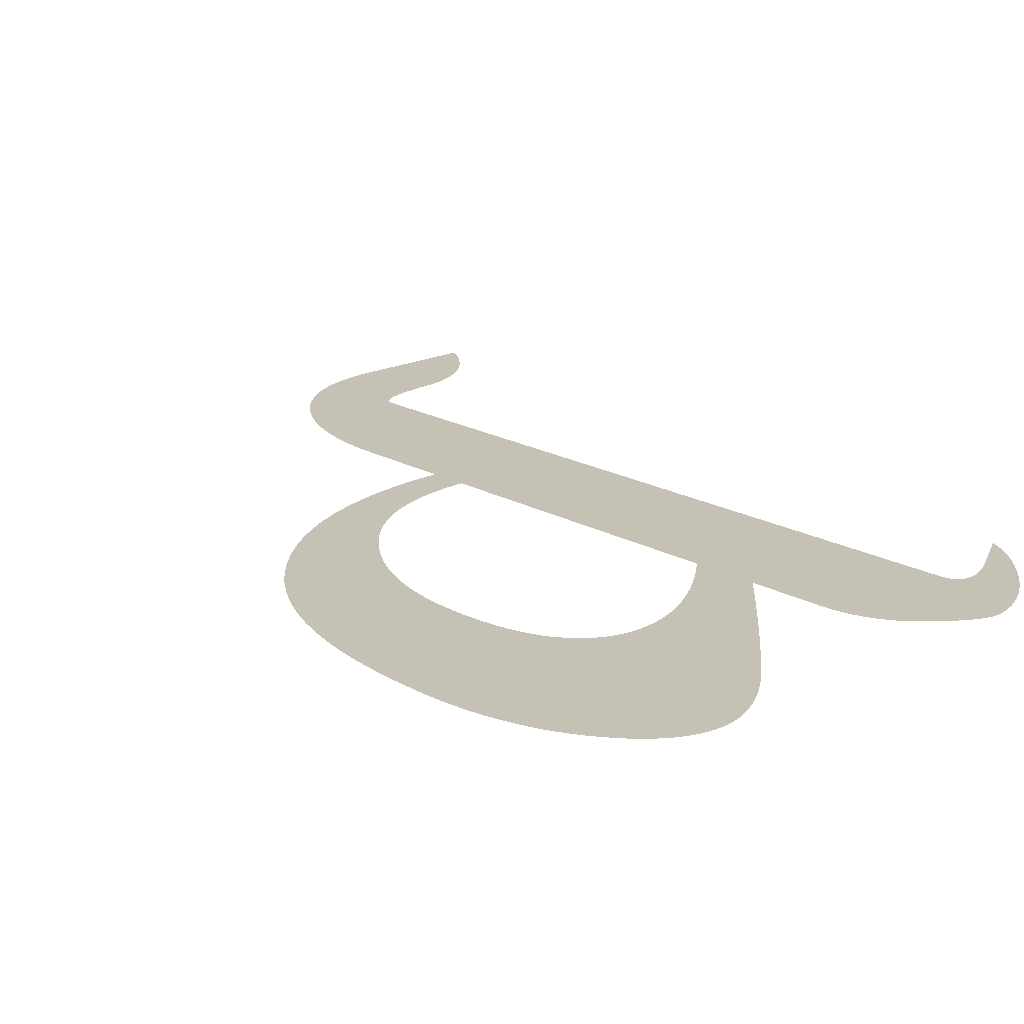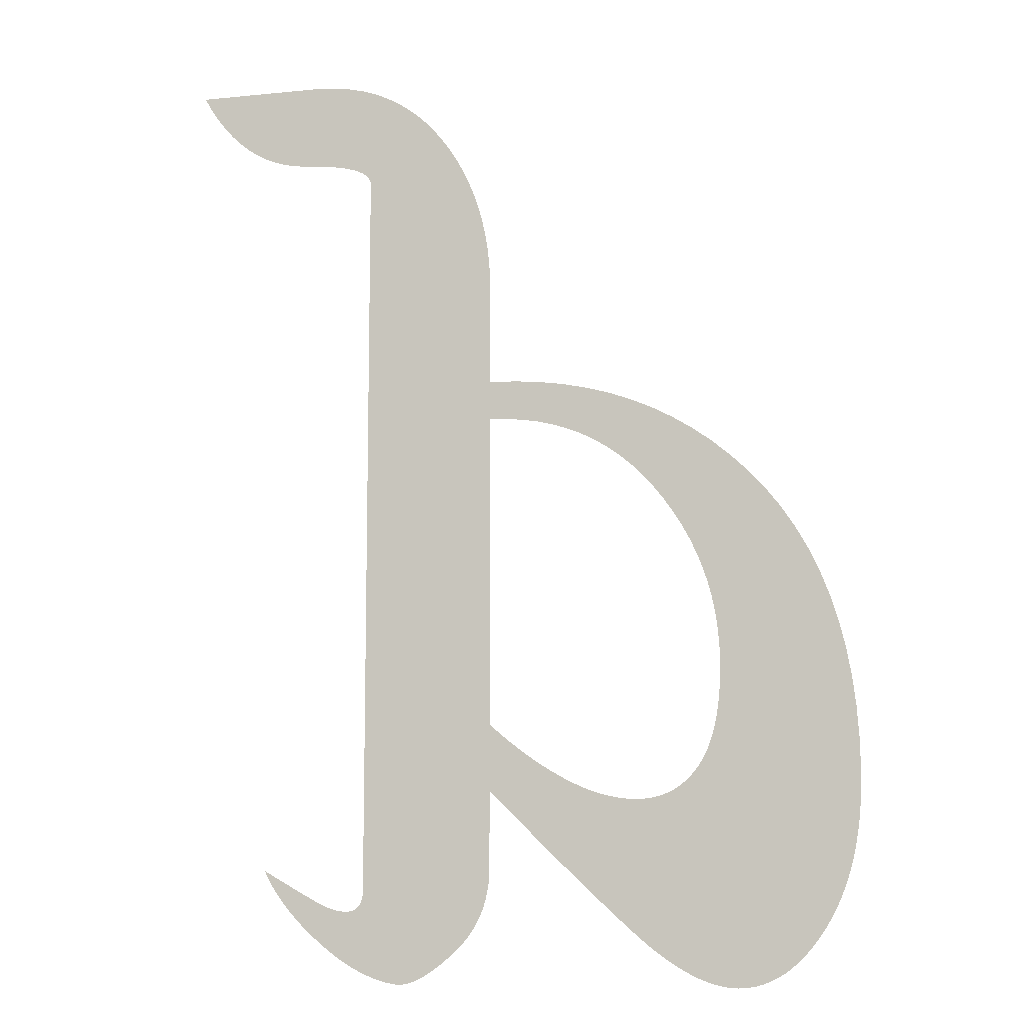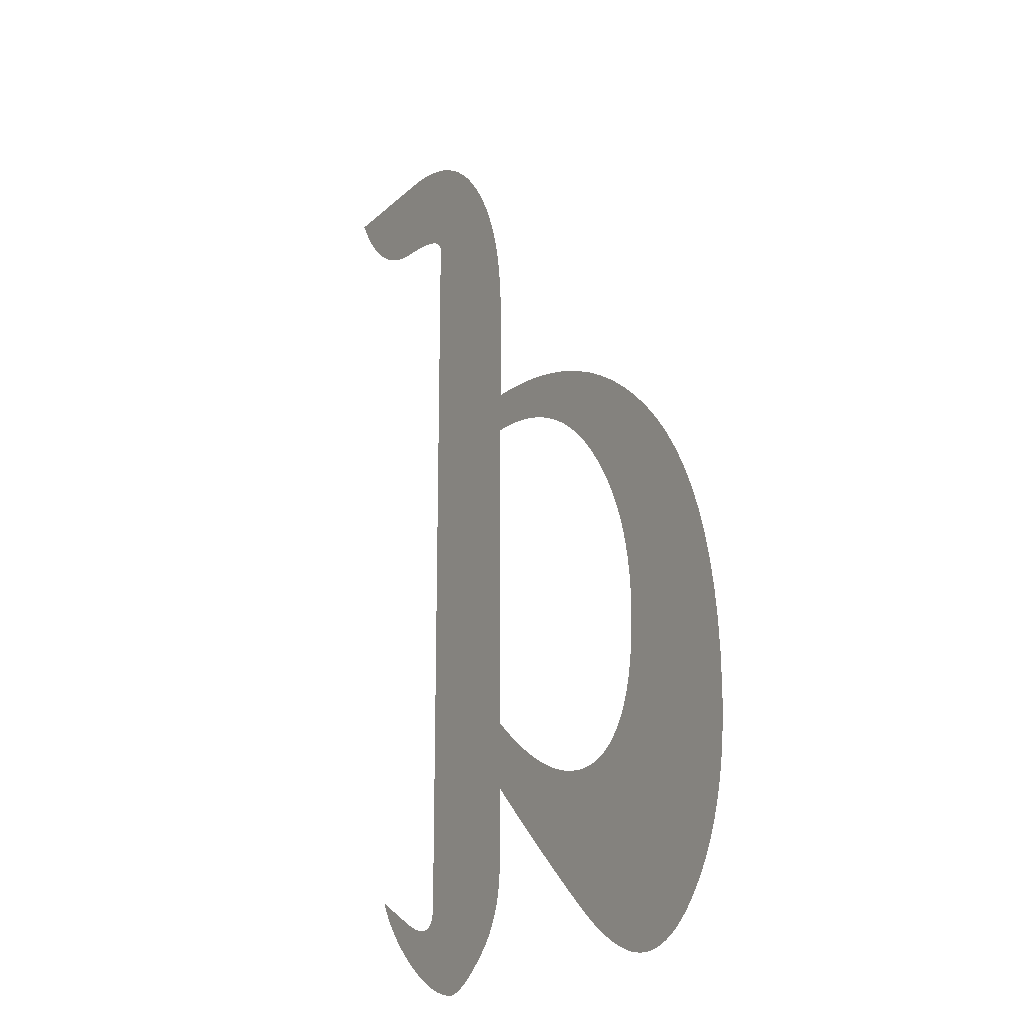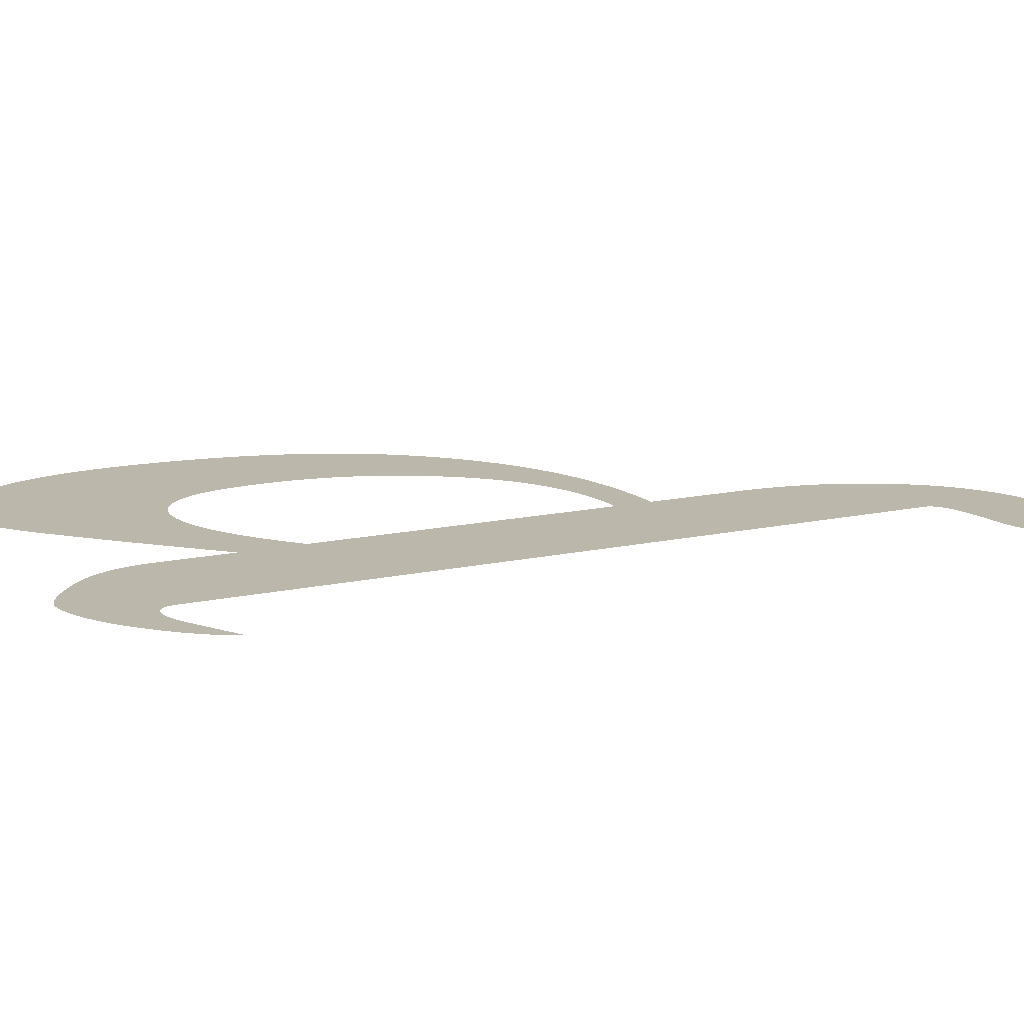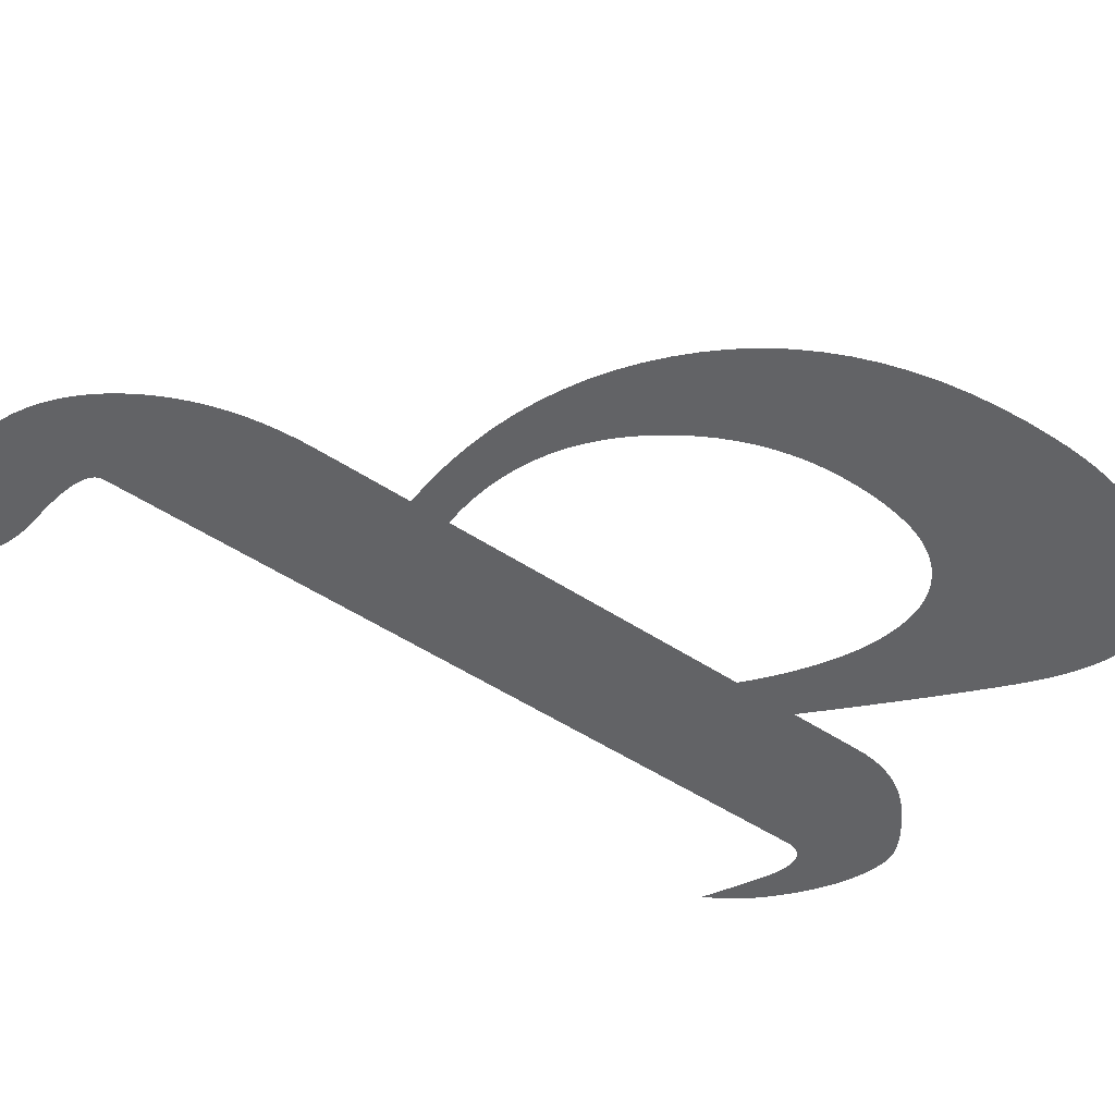
<metadata>
{"format":"obj","ext":"obj","renderer":"f3d","projection":"perspective","resolution":1024,"background":"white","views":[{"elev":18.7,"azim":-42.8,"up":"+Z"},{"elev":-9.8,"azim":-165.3,"up":"+Y"},{"elev":-19.6,"azim":-121.2,"up":"+Y"},{"elev":14.2,"azim":63.7,"up":"+Z"},{"elev":-50.9,"azim":-125.8,"up":"+Z"}]}
</metadata>
<code>
o Text
v 0.3235 0.04899 0
v 0.3237 0.04723 0
v 0.324 0.04563 0
v 0.3245 0.04418 0
v 0.3251 0.04289 0
v 0.3258 0.04174 0
v 0.3266 0.04075 0
v 0.3276 0.03991 0
v 0.3287 0.03923 0
v 0.33 0.03869 0
v 0.3313 0.03831 0
v 0.3328 0.03808 0
v 0.3345 0.03801 0
v 0.3357 0.03805 0
v 0.3371 0.03816 0
v 0.3384 0.03835 0
v 0.3399 0.03862 0
v 0.3413 0.03896 0
v 0.3428 0.03938 0
v 0.3443 0.03988 0
v 0.3459 0.04045 0
v 0.3475 0.04109 0
v 0.3492 0.04182 0
v 0.3509 0.04262 0
v 0.3526 0.0435 0
v 0.3545 0.04447 0
v 0.3565 0.04555 0
v 0.3587 0.04674 0
v 0.3611 0.04805 0
v 0.3637 0.04947 0
v 0.3664 0.05099 0
v 0.3694 0.05263 0
v 0.3725 0.05438 0
v 0.3758 0.05625 0
v 0.3793 0.05822 0
v 0.383 0.0603 0
v 0.3868 0.0625 0
v 0.385 0.05884 0
v 0.383 0.05519 0
v 0.3808 0.05155 0
v 0.3783 0.04791 0
v 0.3756 0.04427 0
v 0.3727 0.04065 0
v 0.3695 0.03702 0
v 0.3662 0.03341 0
v 0.3626 0.0298 0
v 0.3588 0.02619 0
v 0.3548 0.0226 0
v 0.3505 0.019 0
v 0.3462 0.01555 0
v 0.3418 0.01235 0
v 0.3376 0.009423 0
v 0.3333 0.006757 0
v 0.3291 0.004355 0
v 0.325 0.002217 0
v 0.3208 0.000343 0
v 0.3167 -0.001267 -0
v 0.3127 -0.002613 -0
v 0.3086 -0.003695 -0
v 0.3046 -0.004513 -0
v 0.3007 -0.005068 -0
v 0.2984 -0.004933 -0
v 0.2959 -0.004528 -0
v 0.2934 -0.003853 -0
v 0.2908 -0.002909 -0
v 0.288 -0.001695 -0
v 0.2852 -0.000211 -0
v 0.2822 0.001543 0
v 0.2791 0.003566 0
v 0.2759 0.005859 0
v 0.2726 0.008422 0
v 0.2692 0.01125 0
v 0.2656 0.01436 0
v 0.2622 0.01767 0
v 0.259 0.02114 0
v 0.2562 0.02476 0
v 0.2537 0.02853 0
v 0.2514 0.03245 0
v 0.2495 0.03653 0
v 0.2478 0.04076 0
v 0.2465 0.04514 0
v 0.2454 0.04967 0
v 0.2447 0.05436 0
v 0.2442 0.0592 0
v 0.2441 0.06419 0
v 0.2441 0.1098 0
v 0.2357 0.1015 0
v 0.2276 0.09342 0
v 0.2197 0.08562 0
v 0.2119 0.07808 0
v 0.2044 0.07079 0
v 0.1971 0.06377 0
v 0.19 0.057 0
v 0.1831 0.05049 0
v 0.1764 0.04424 0
v 0.1699 0.03824 0
v 0.1636 0.0325 0
v 0.1575 0.02703 0
v 0.1516 0.0219 0
v 0.1458 0.01722 0
v 0.1402 0.01299 0
v 0.1347 0.009197 0
v 0.1293 0.005854 0
v 0.124 0.002956 0
v 0.1189 0.000504 0
v 0.114 -0.001502 -0
v 0.1091 -0.003062 -0
v 0.1044 -0.004176 -0
v 0.09987 -0.004845 -0
v 0.09544 -0.005068 -0
v 0.0907 -0.00483 -0
v 0.08604 -0.004117 -0
v 0.08148 -0.00293 -0
v 0.077 -0.001267 -0
v 0.07261 0.000871 0
v 0.06831 0.003484 0
v 0.06409 0.006572 0
v 0.05997 0.01013 0
v 0.05593 0.01417 0
v 0.05198 0.01869 0
v 0.04811 0.02368 0
v 0.04434 0.02914 0
v 0.04077 0.03499 0
v 0.0375 0.04116 0
v 0.03455 0.04764 0
v 0.03191 0.05443 0
v 0.02958 0.06153 0
v 0.02755 0.06894 0
v 0.02584 0.07666 0
v 0.02445 0.08469 0
v 0.02336 0.09304 0
v 0.02258 0.1017 0
v 0.02211 0.1107 0
v 0.02196 0.1199 0
v 0.02239 0.1387 0
v 0.0237 0.1568 0
v 0.02587 0.1741 0
v 0.0289 0.1908 0
v 0.03281 0.2067 0
v 0.03758 0.2219 0
v 0.04323 0.2364 0
v 0.04974 0.2502 0
v 0.05712 0.2632 0
v 0.06536 0.2756 0
v 0.07448 0.2872 0
v 0.08446 0.2981 0
v 0.09512 0.3083 0
v 0.1063 0.3175 0
v 0.1179 0.3259 0
v 0.13 0.3333 0
v 0.1426 0.3399 0
v 0.1556 0.3457 0
v 0.1692 0.3505 0
v 0.1832 0.3544 0
v 0.1977 0.3575 0
v 0.2127 0.3597 0
v 0.2281 0.361 0
v 0.2441 0.3615 0
v 0.2441 0.4189 0
v 0.2443 0.4289 0
v 0.245 0.4387 0
v 0.2461 0.4481 0
v 0.2477 0.4573 0
v 0.2497 0.4663 0
v 0.2521 0.475 0
v 0.255 0.4834 0
v 0.2584 0.4916 0
v 0.2621 0.4994 0
v 0.2664 0.5071 0
v 0.2711 0.5144 0
v 0.2762 0.5215 0
v 0.2817 0.5282 0
v 0.2875 0.5343 0
v 0.2937 0.5398 0
v 0.3001 0.5448 0
v 0.3069 0.5491 0
v 0.314 0.5529 0
v 0.3214 0.5561 0
v 0.3291 0.5587 0
v 0.3372 0.5607 0
v 0.3455 0.5622 0
v 0.3542 0.5631 0
v 0.3632 0.5633 0
v 0.4383 0.5633 0
v 0.4337 0.5555 0
v 0.4289 0.5483 0
v 0.4238 0.5417 0
v 0.4184 0.5358 0
v 0.4129 0.5305 0
v 0.4071 0.5259 0
v 0.4011 0.5219 0
v 0.3948 0.5185 0
v 0.3883 0.5158 0
v 0.3816 0.5137 0
v 0.3746 0.5122 0
v 0.3674 0.5114 0
v 0.3604 0.5108 0
v 0.354 0.5101 0
v 0.3482 0.5093 0
v 0.343 0.5084 0
v 0.3384 0.5073 0
v 0.3345 0.506 0
v 0.3311 0.5046 0
v 0.3284 0.5031 0
v 0.3262 0.5015 0
v 0.3247 0.4997 0
v 0.3238 0.4978 0
v 0.3235 0.4958 0
v 0.103 0.1841 0
v 0.1031 0.1774 0
v 0.1034 0.1709 0
v 0.1039 0.1648 0
v 0.1045 0.159 0
v 0.1054 0.1534 0
v 0.1064 0.1482 0
v 0.1076 0.1433 0
v 0.109 0.1387 0
v 0.1106 0.1344 0
v 0.1124 0.1304 0
v 0.1144 0.1267 0
v 0.1166 0.1233 0
v 0.1189 0.1202 0
v 0.1213 0.1174 0
v 0.1239 0.1148 0
v 0.1267 0.1125 0
v 0.1296 0.1105 0
v 0.1326 0.1087 0
v 0.1358 0.1073 0
v 0.1391 0.106 0
v 0.1425 0.1051 0
v 0.1461 0.1044 0
v 0.1498 0.104 0
v 0.1537 0.1039 0
v 0.1571 0.104 0
v 0.1606 0.1042 0
v 0.164 0.1047 0
v 0.1676 0.1052 0
v 0.1711 0.106 0
v 0.1747 0.1069 0
v 0.1784 0.1081 0
v 0.1821 0.1093 0
v 0.1858 0.1108 0
v 0.1896 0.1124 0
v 0.1934 0.1142 0
v 0.1972 0.1161 0
v 0.2011 0.1182 0
v 0.205 0.1205 0
v 0.2089 0.1228 0
v 0.2127 0.1253 0
v 0.2166 0.1279 0
v 0.2205 0.1306 0
v 0.2245 0.1334 0
v 0.2284 0.1364 0
v 0.2323 0.1395 0
v 0.2362 0.1427 0
v 0.2401 0.146 0
v 0.2441 0.1495 0
v 0.2441 0.3378 0
v 0.2337 0.3375 0
v 0.2237 0.3365 0
v 0.2139 0.3349 0
v 0.2046 0.3326 0
v 0.1956 0.3297 0
v 0.1869 0.3261 0
v 0.1785 0.3219 0
v 0.1705 0.317 0
v 0.1628 0.3115 0
v 0.1555 0.3053 0
v 0.1485 0.2984 0
v 0.1419 0.291 0
v 0.1357 0.2831 0
v 0.13 0.275 0
v 0.1249 0.2667 0
v 0.1203 0.2583 0
v 0.1163 0.2496 0
v 0.1128 0.2408 0
v 0.1098 0.2318 0
v 0.1074 0.2226 0
v 0.1055 0.2133 0
v 0.1041 0.2037 0
v 0.1033 0.194 0
f 182 184 183
f 182 185 184
f 181 185 182
f 180 185 181
f 179 185 180
f 178 185 179
f 177 185 178
f 177 186 185
f 176 186 177
f 175 186 176
f 175 187 186
f 174 187 175
f 174 188 187
f 173 188 174
f 173 189 188
f 172 189 173
f 172 190 189
f 171 190 172
f 171 191 190
f 171 192 191
f 170 192 171
f 170 193 192
f 170 194 193
f 169 194 170
f 169 195 194
f 169 196 195
f 169 197 196
f 169 198 197
f 169 199 198
f 169 200 199
f 169 201 200
f 169 202 201
f 168 202 169
f 168 203 202
f 168 204 203
f 168 205 204
f 168 206 205
f 168 207 206
f 167 207 168
f 167 208 207
f 167 1 208
f 166 1 167
f 165 1 166
f 164 1 165
f 163 1 164
f 162 1 163
f 161 1 162
f 160 1 161
f 159 1 160
f 158 1 159
f 157 258 158
f 258 1 158
f 156 258 157
f 155 258 156
f 154 258 155
f 153 258 154
f 152 258 153
f 151 258 152
f 150 259 151
f 259 258 151
f 257 1 258
f 150 260 259
f 150 261 260
f 150 262 261
f 149 262 150
f 149 263 262
f 149 264 263
f 149 265 264
f 148 265 149
f 148 266 265
f 147 266 148
f 147 267 266
f 147 268 267
f 146 268 147
f 146 269 268
f 146 270 269
f 145 270 146
f 145 271 270
f 144 271 145
f 144 272 271
f 143 272 144
f 143 273 272
f 143 274 273
f 142 274 143
f 142 275 274
f 141 275 142
f 141 276 275
f 141 277 276
f 140 277 141
f 140 278 277
f 140 279 278
f 139 279 140
f 139 280 279
f 138 280 139
f 138 281 280
f 138 209 281
f 137 209 138
f 137 210 209
f 137 211 210
f 136 211 137
f 136 212 211
f 136 213 212
f 136 214 213
f 135 214 136
f 135 215 214
f 256 1 257
f 135 216 215
f 255 1 256
f 135 217 216
f 254 1 255
f 253 1 254
f 134 217 135
f 134 218 217
f 252 1 253
f 134 219 218
f 251 1 252
f 250 86 251
f 86 1 251
f 134 220 219
f 249 86 250
f 134 221 220
f 248 86 249
f 134 222 221
f 247 86 248
f 246 86 247
f 134 223 222
f 133 223 134
f 245 86 246
f 133 224 223
f 244 86 245
f 133 225 224
f 243 86 244
f 133 226 225
f 242 86 243
f 241 86 242
f 132 226 133
f 132 227 226
f 241 87 86
f 85 1 86
f 240 87 241
f 132 228 227
f 239 87 240
f 132 229 228
f 238 87 239
f 132 230 229
f 237 87 238
f 236 87 237
f 132 231 230
f 235 87 236
f 132 232 231
f 234 87 235
f 132 233 232
f 233 87 234
f 132 87 233
f 131 87 132
f 131 88 87
f 131 89 88
f 130 89 131
f 130 90 89
f 129 90 130
f 129 91 90
f 128 91 129
f 128 92 91
f 127 92 128
f 84 1 85
f 127 93 92
f 36 38 37
f 126 93 127
f 35 38 36
f 83 1 84
f 35 39 38
f 34 39 35
f 126 94 93
f 33 39 34
f 33 40 39
f 125 94 126
f 32 40 33
f 82 1 83
f 31 40 32
f 31 41 40
f 30 41 31
f 125 95 94
f 81 1 82
f 29 41 30
f 2 1 81
f 28 41 29
f 28 42 41
f 124 95 125
f 81 3 2
f 27 42 28
f 81 4 3
f 26 42 27
f 80 4 81
f 25 42 26
f 25 43 42
f 124 96 95
f 80 5 4
f 24 43 25
f 80 6 5
f 23 43 24
f 22 43 23
f 80 7 6
f 123 96 124
f 21 43 22
f 79 7 80
f 79 8 7
f 21 44 43
f 20 44 21
f 79 9 8
f 19 44 20
f 18 44 19
f 79 10 9
f 17 44 18
f 79 11 10
f 16 44 17
f 15 44 16
f 79 12 11
f 123 97 96
f 14 44 15
f 79 13 12
f 13 44 14
f 79 44 13
f 79 45 44
f 78 45 79
f 122 97 123
f 78 46 45
f 122 98 97
f 77 46 78
f 77 47 46
f 121 98 122
f 76 47 77
f 121 99 98
f 76 48 47
f 75 48 76
f 120 99 121
f 75 49 48
f 120 100 99
f 74 49 75
f 74 50 49
f 119 100 120
f 73 50 74
f 119 101 100
f 73 51 50
f 72 51 73
f 118 101 119
f 118 102 101
f 72 52 51
f 71 52 72
f 117 102 118
f 71 53 52
f 117 103 102
f 70 53 71
f 70 54 53
f 116 103 117
f 69 54 70
f 116 104 103
f 69 55 54
f 68 55 69
f 115 104 116
f 115 105 104
f 68 56 55
f 67 56 68
f 114 105 115
f 114 106 105
f 67 57 56
f 66 57 67
f 66 58 57
f 113 106 114
f 113 107 106
f 65 58 66
f 65 59 58
f 64 59 65
f 112 107 113
f 112 108 107
f 64 60 59
f 63 60 64
f 111 108 112
f 111 109 108
f 63 61 60
f 62 61 63
f 110 109 111

</code>
